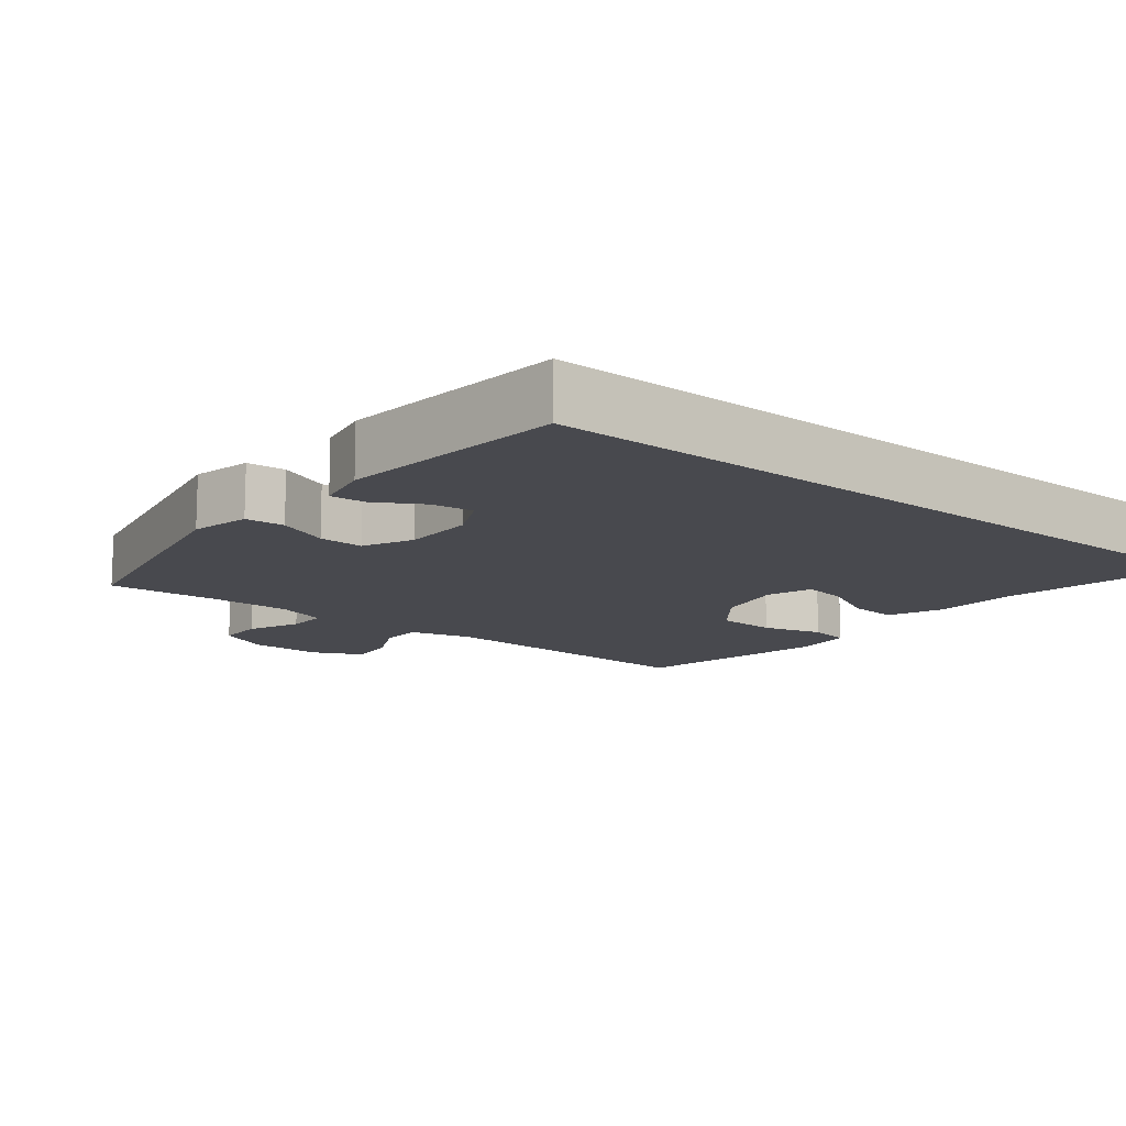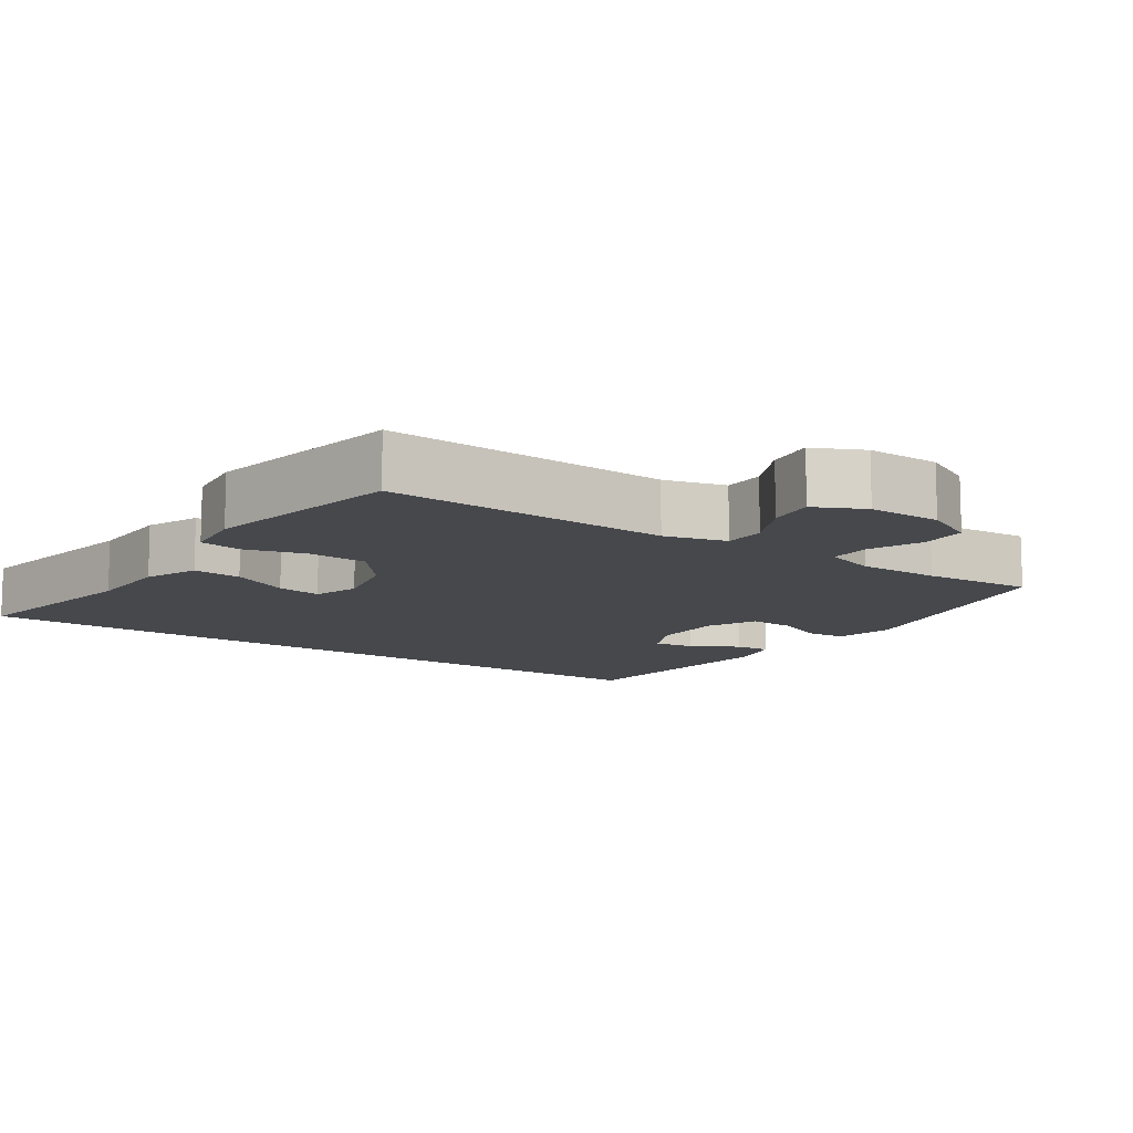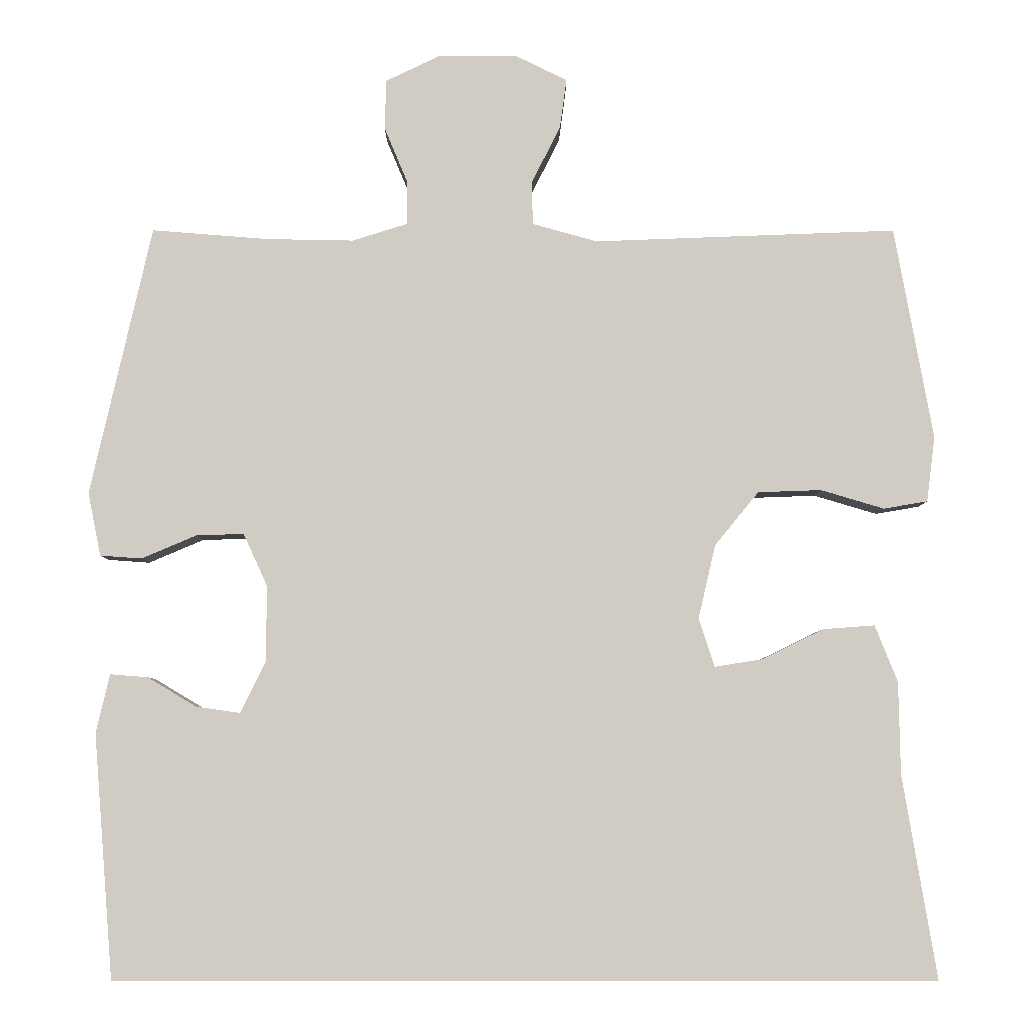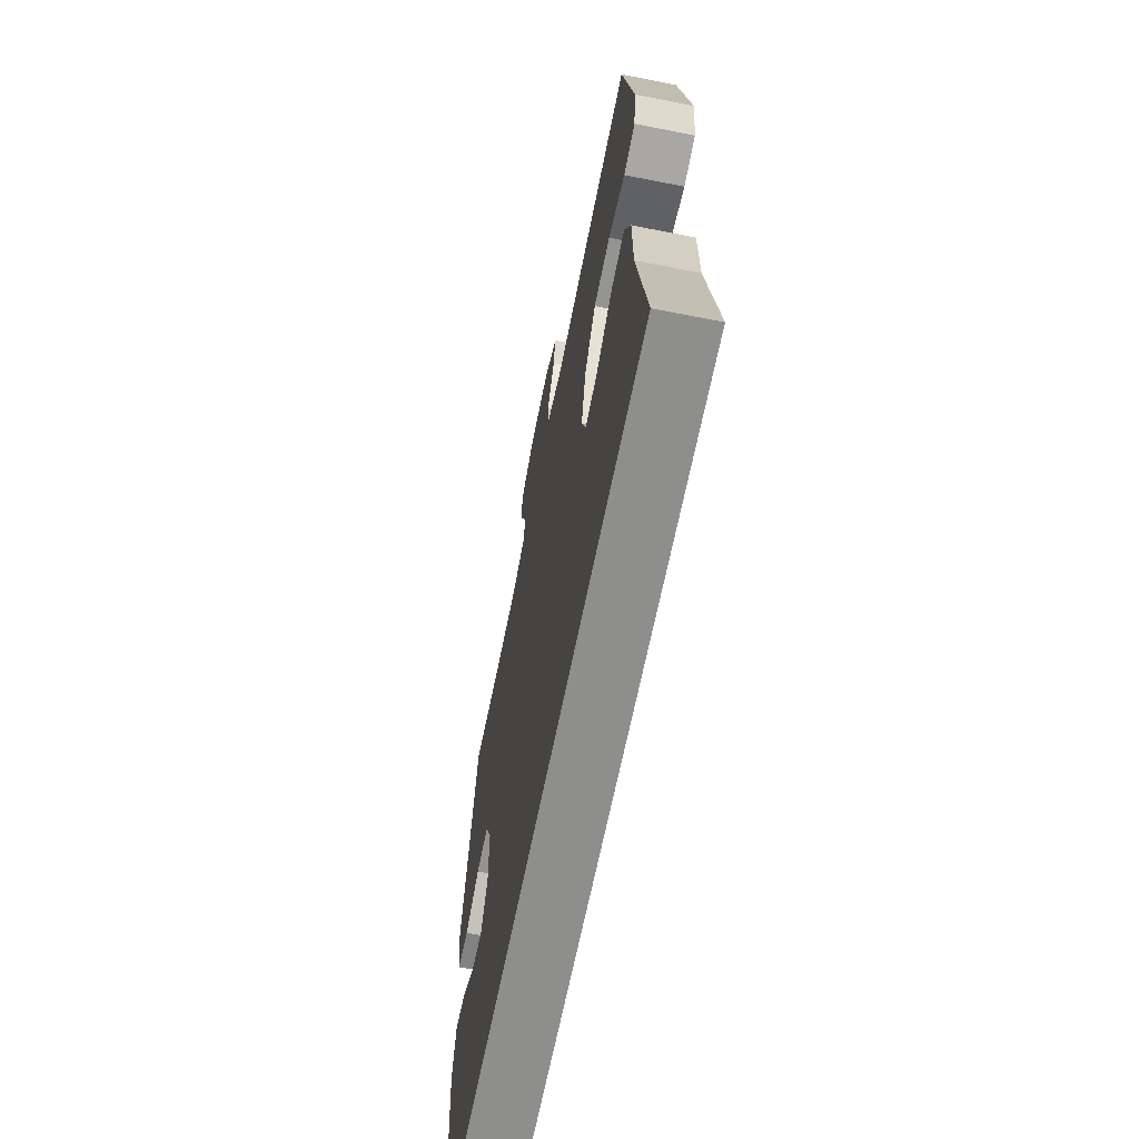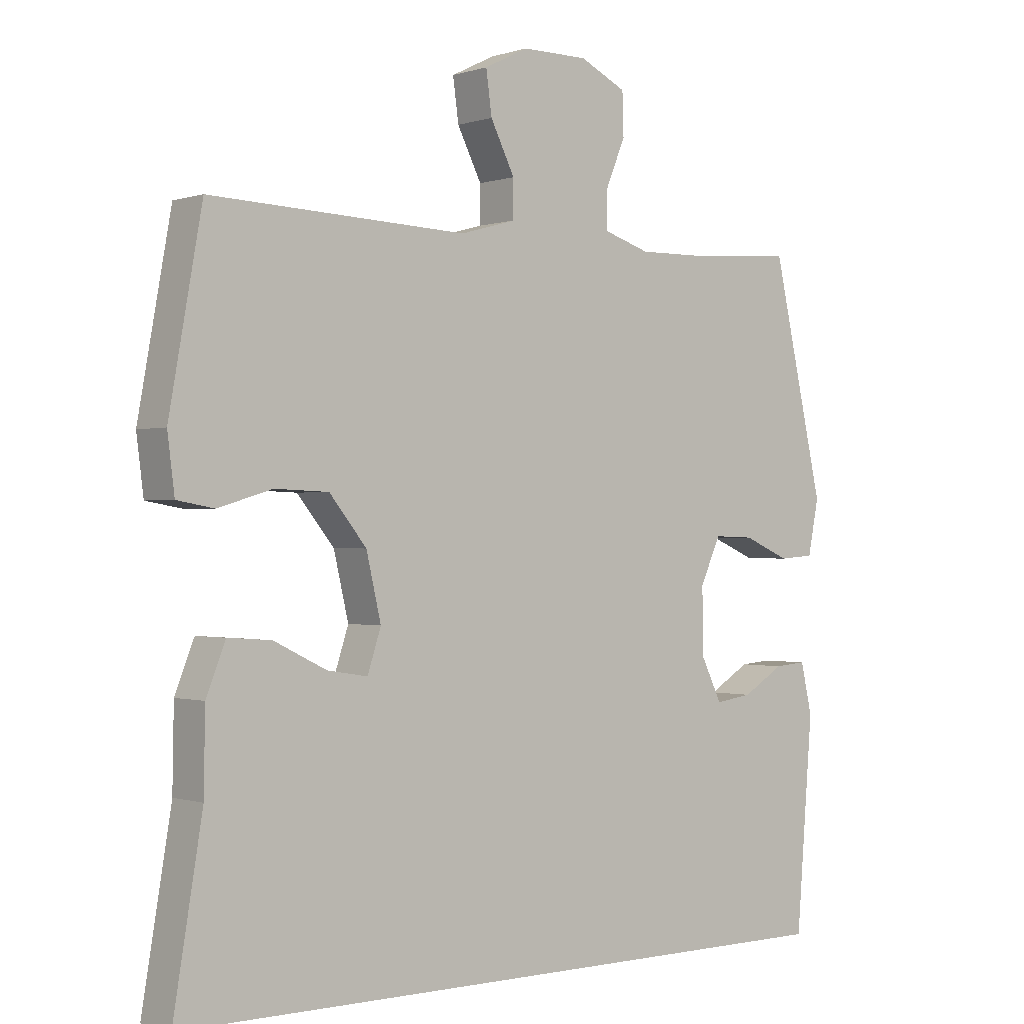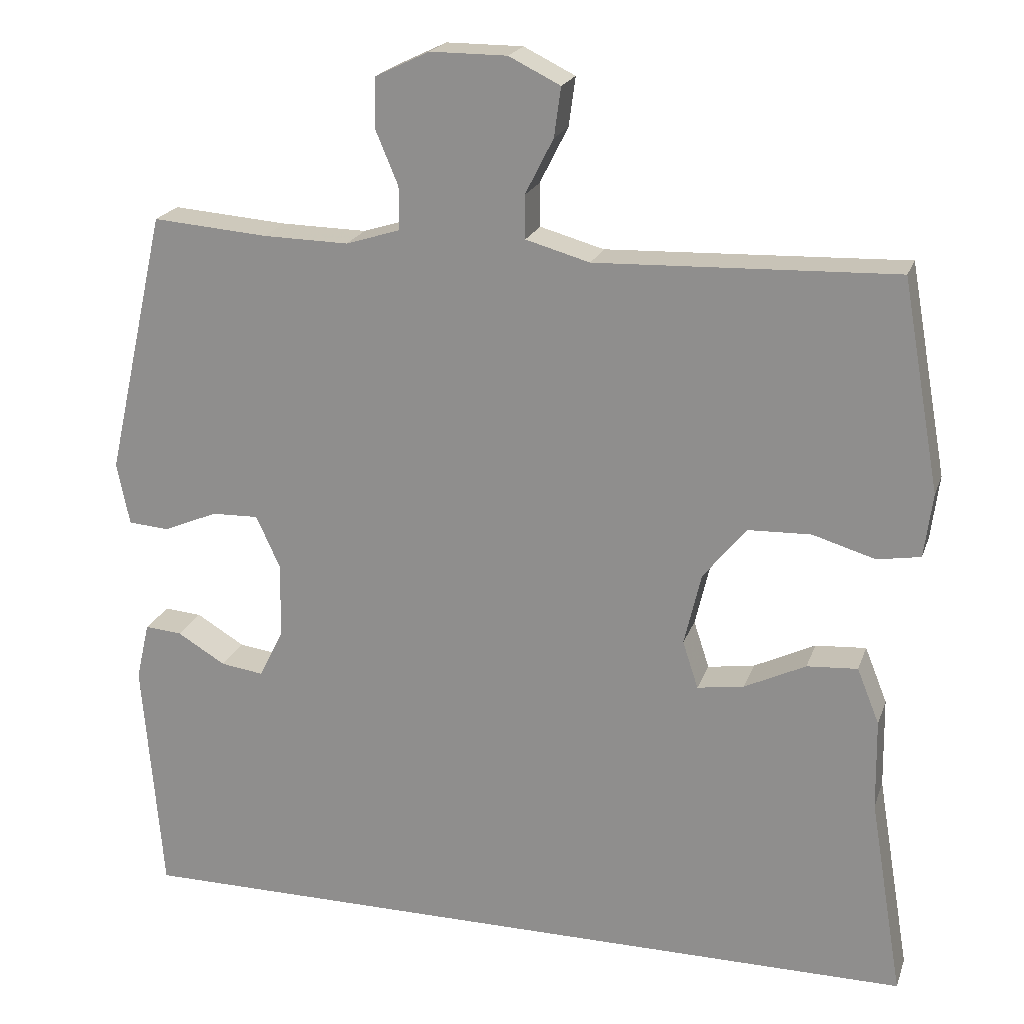
<metadata>
{"format":"obj","ext":"obj","renderer":"f3d","projection":"perspective","resolution":1024,"background":"white","views":[{"elev":-12.7,"azim":140.5,"up":"+Y"},{"elev":-11.3,"azim":-34.9,"up":"+Y"},{"elev":-5.8,"azim":179.9,"up":"+Z"},{"elev":-64.9,"azim":-101.2,"up":"+Z"},{"elev":-0.5,"azim":-40.2,"up":"+Z"},{"elev":20.8,"azim":-163.6,"up":"+Z"}]}
</metadata>
<code>
v 0.54 0.07 -0.5
v -0.544 0.07 -0.5
v -0.499 0.07 -0.231
v -0.497 0.07 -0.109
v -0.467 0.07 -0.034
v -0.399 0.07 -0.039
v -0.317 0.07 -0.079
v -0.254 0.07 -0.089
v -0.233 0.07 -0.025
v -0.256 0.07 0.073
v -0.314 0.07 0.144
v -0.398 0.07 0.147
v -0.482 0.07 0.122
v -0.54 0.07 0.132
v -0.551 0.07 0.218
v -0.5 0.07 0.5
v -0.099 0.07 0.485
v -0.013 0.07 0.509
v -0.012 0.07 0.567
v -0.05 0.07 0.642
v -0.059 0.07 0.708
v 0.01 0.07 0.742
v 0.113 0.07 0.742
v 0.186 0.07 0.707
v 0.188 0.07 0.641
v 0.157 0.07 0.567
v 0.157 0.07 0.509
v 0.23 0.07 0.486
v 0.345 0.07 0.488
v 0.5 0.07 0.5
v 0.581 0.07 0.143
v 0.564 0.07 0.059
v 0.509 0.07 0.055
v 0.436 0.07 0.086
v 0.373 0.07 0.088
v 0.341 0.07 0.018
v 0.342 0.07 -0.083
v 0.375 0.07 -0.15
v 0.433 0.07 -0.142
v 0.498 0.07 -0.103
v 0.548 0.07 -0.099
v 0.566 0.07 -0.177
v 0.54 0 -0.5
v -0.544 0 -0.5
v -0.499 0 -0.231
v -0.497 0 -0.109
v -0.467 0 -0.034
v -0.399 0 -0.039
v -0.317 0 -0.079
v -0.254 0 -0.089
v -0.233 0 -0.025
v -0.256 0 0.073
v -0.314 0 0.144
v -0.398 0 0.147
v -0.482 0 0.122
v -0.54 0 0.132
v -0.551 0 0.218
v -0.5 0 0.5
v -0.099 0 0.485
v -0.013 0 0.509
v -0.012 0 0.567
v -0.05 0 0.642
v -0.059 0 0.708
v 0.01 0 0.742
v 0.113 0 0.742
v 0.186 0 0.707
v 0.188 0 0.641
v 0.157 0 0.567
v 0.157 0 0.509
v 0.23 0 0.486
v 0.345 0 0.488
v 0.5 0 0.5
v 0.581 0 0.143
v 0.564 0 0.059
v 0.509 0 0.055
v 0.436 0 0.086
v 0.373 0 0.088
v 0.341 0 0.018
v 0.342 0 -0.083
v 0.375 0 -0.15
v 0.433 0 -0.142
v 0.498 0 -0.103
v 0.548 0 -0.099
v 0.566 0 -0.177
f 39 40 41 42
f 38 39 42 1
f 37 38 1 2
f 36 37 2 3
f 35 36 3
f 31 32 33 34
f 29 30 31 34
f 28 29 34 35
f 27 28 35
f 23 24 25 26
f 23 26 27
f 22 23 27
f 19 20 21 22
f 18 19 22 27
f 17 18 27 35
f 12 13 14 15
f 11 12 15 16
f 10 11 16 17
f 4 5 6 7
f 4 7 8
f 3 4 8
f 35 3 8
f 9 10 17 35
f 8 9 35
f 84 83 82 81
f 43 84 81 80
f 44 43 80 79
f 45 44 79 78
f 45 78 77
f 76 75 74 73
f 76 73 72 71
f 77 76 71 70
f 77 70 69
f 68 67 66 65
f 69 68 65
f 69 65 64
f 64 63 62 61
f 69 64 61 60
f 77 69 60 59
f 57 56 55 54
f 58 57 54 53
f 59 58 53 52
f 49 48 47 46
f 50 49 46
f 50 46 45
f 50 45 77
f 77 59 52 51
f 77 51 50
f 1 43 44 2
f 2 44 45 3
f 3 45 46 4
f 4 46 47 5
f 5 47 48 6
f 6 48 49 7
f 7 49 50 8
f 8 50 51 9
f 9 51 52 10
f 10 52 53 11
f 11 53 54 12
f 12 54 55 13
f 13 55 56 14
f 14 56 57 15
f 15 57 58 16
f 16 58 59 17
f 17 59 60 18
f 18 60 61 19
f 19 61 62 20
f 20 62 63 21
f 21 63 64 22
f 22 64 65 23
f 23 65 66 24
f 24 66 67 25
f 25 67 68 26
f 26 68 69 27
f 27 69 70 28
f 28 70 71 29
f 29 71 72 30
f 30 72 73 31
f 31 73 74 32
f 32 74 75 33
f 33 75 76 34
f 34 76 77 35
f 35 77 78 36
f 36 78 79 37
f 37 79 80 38
f 38 80 81 39
f 39 81 82 40
f 40 82 83 41
f 41 83 84 42
f 42 84 43 1

</code>
